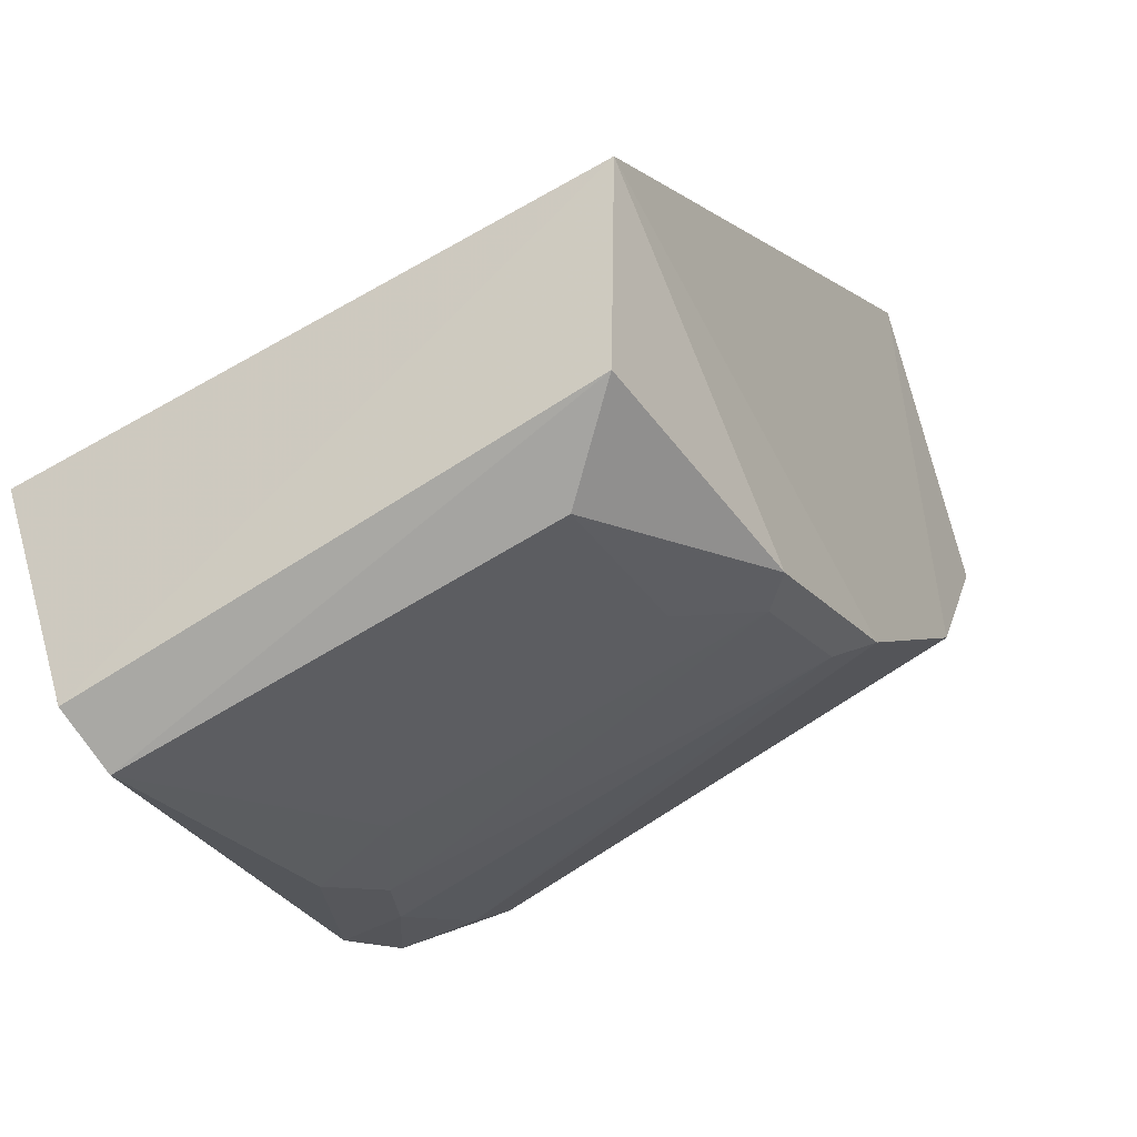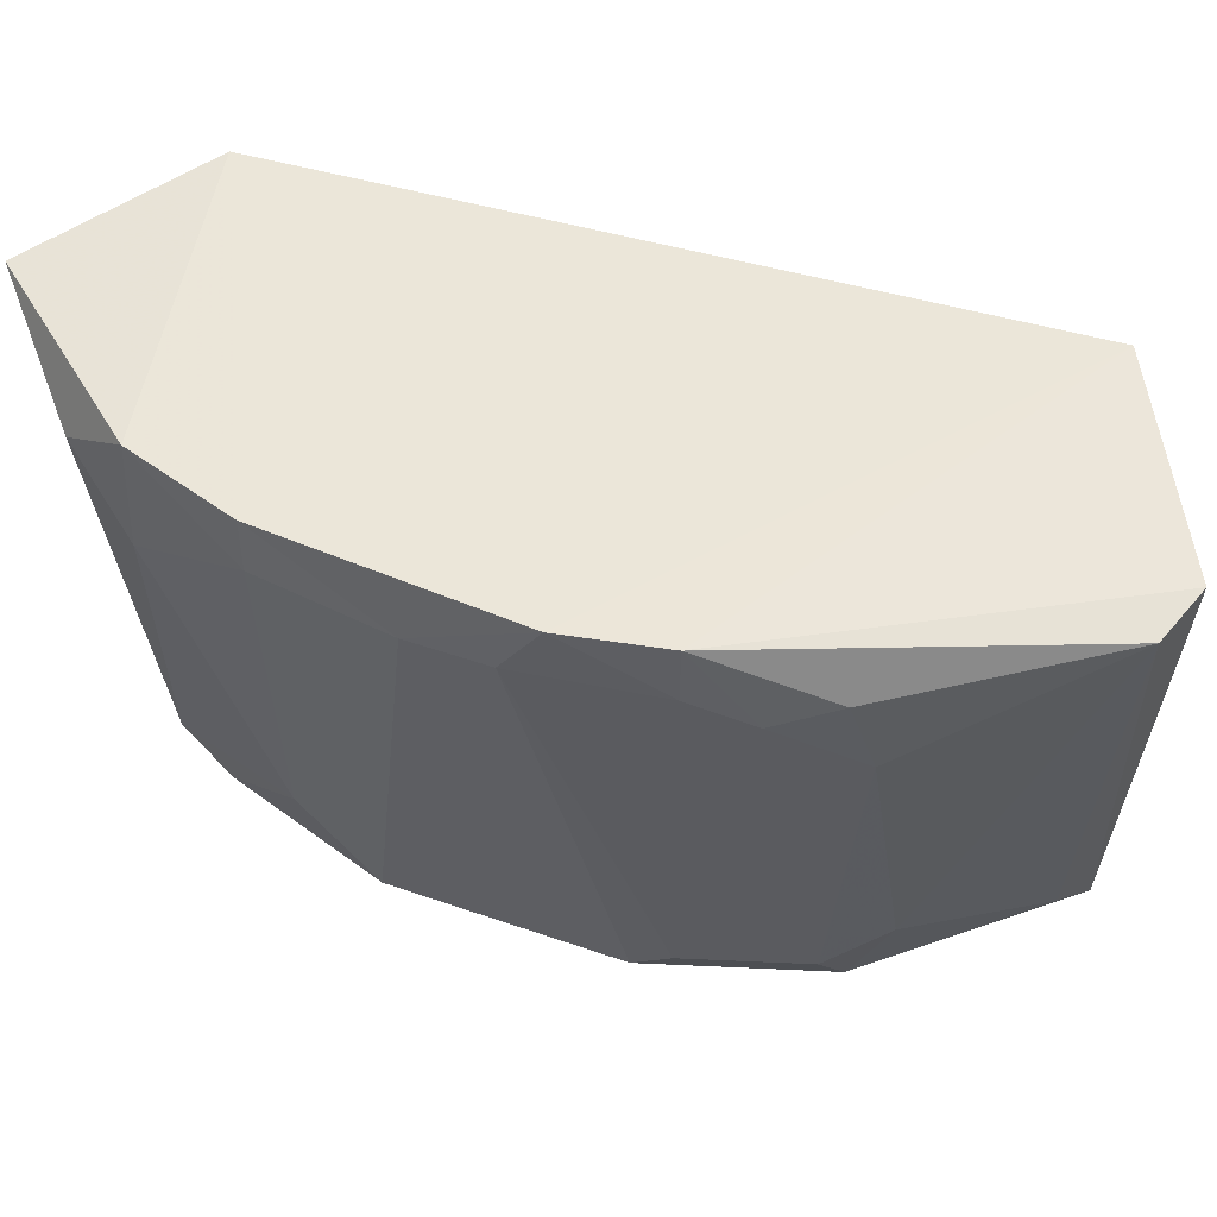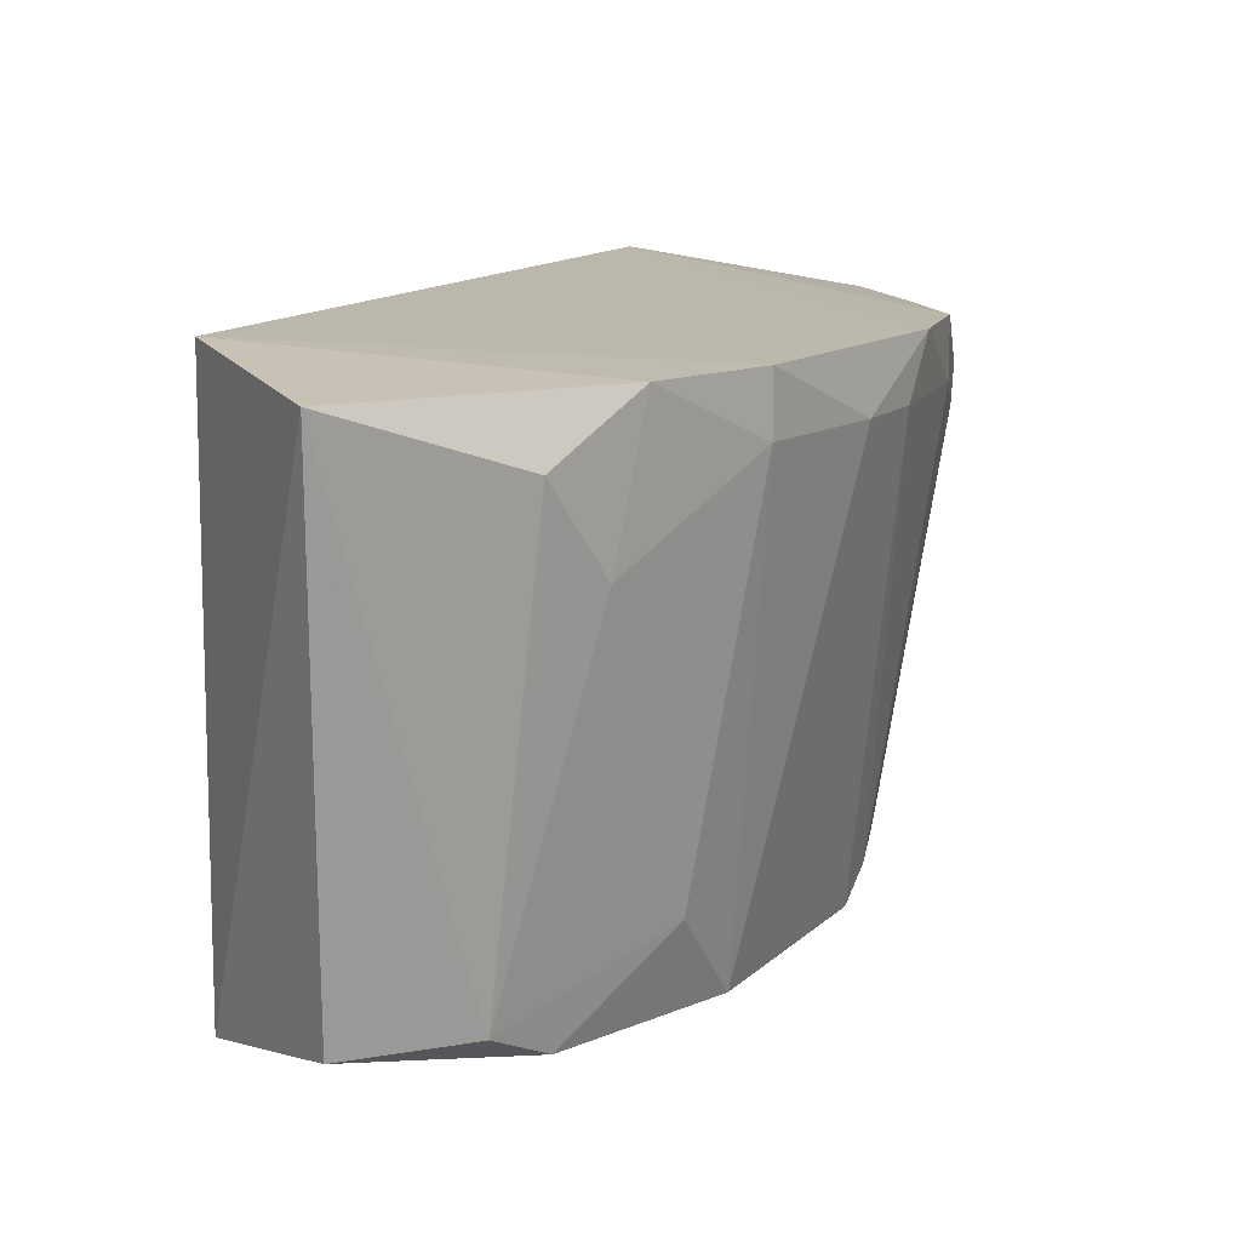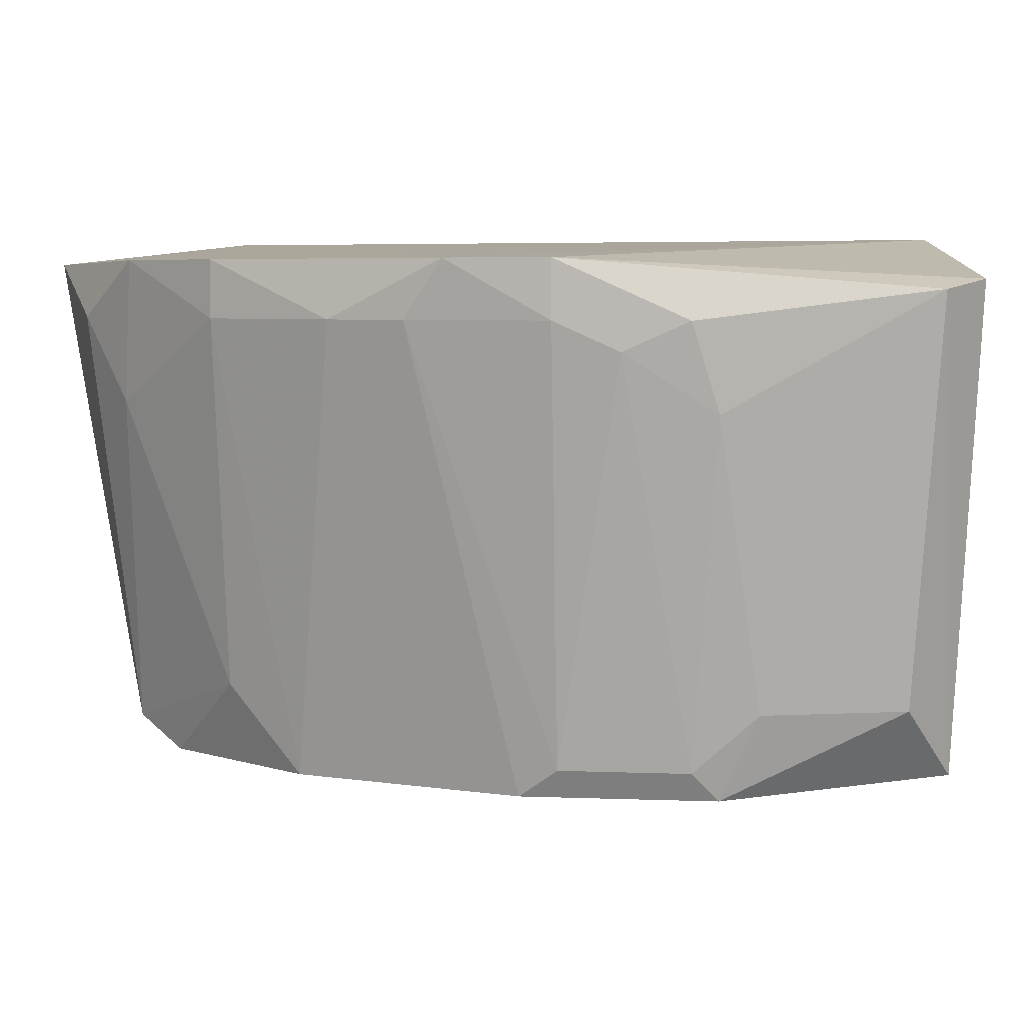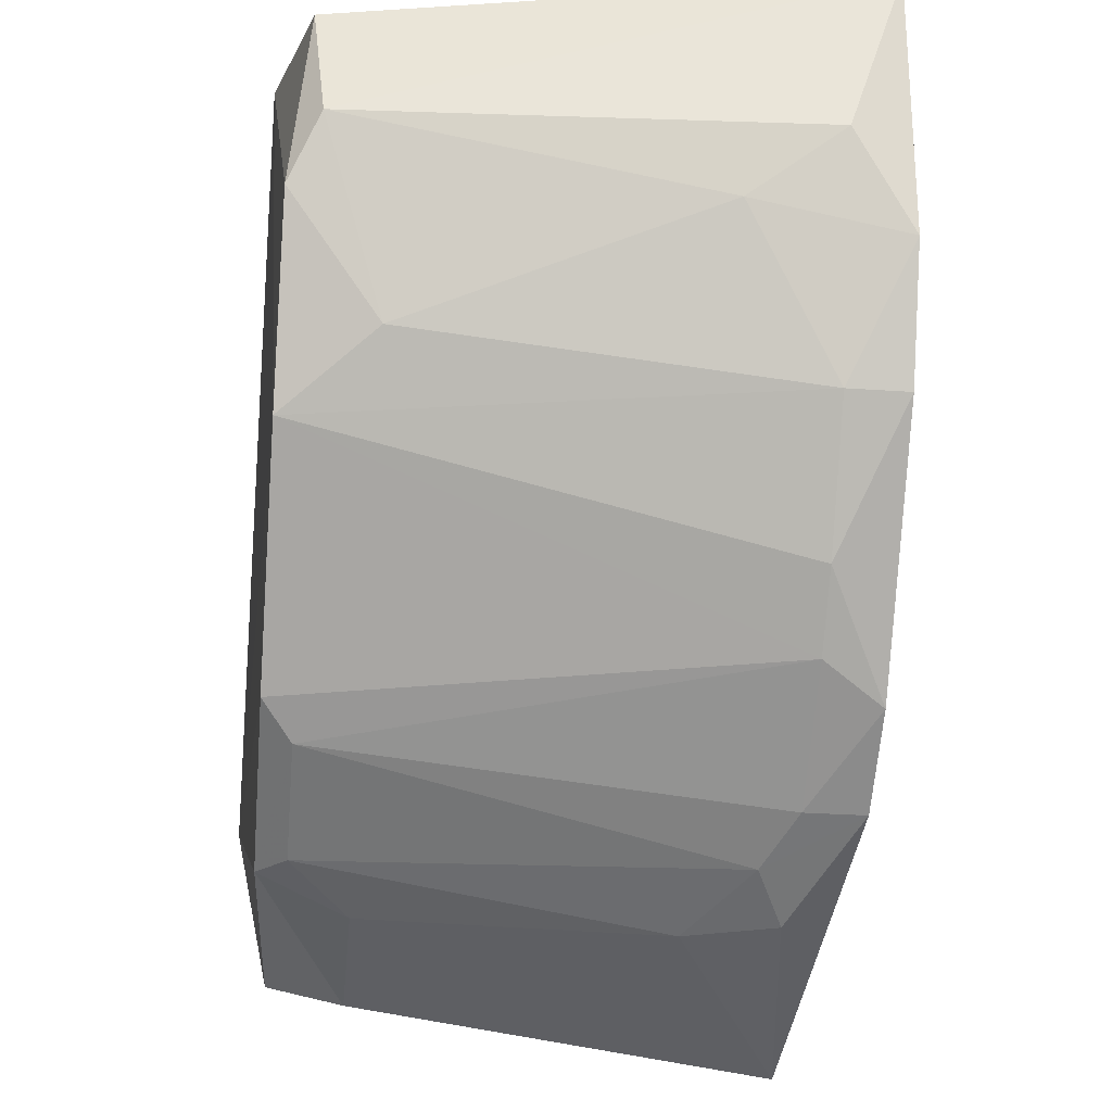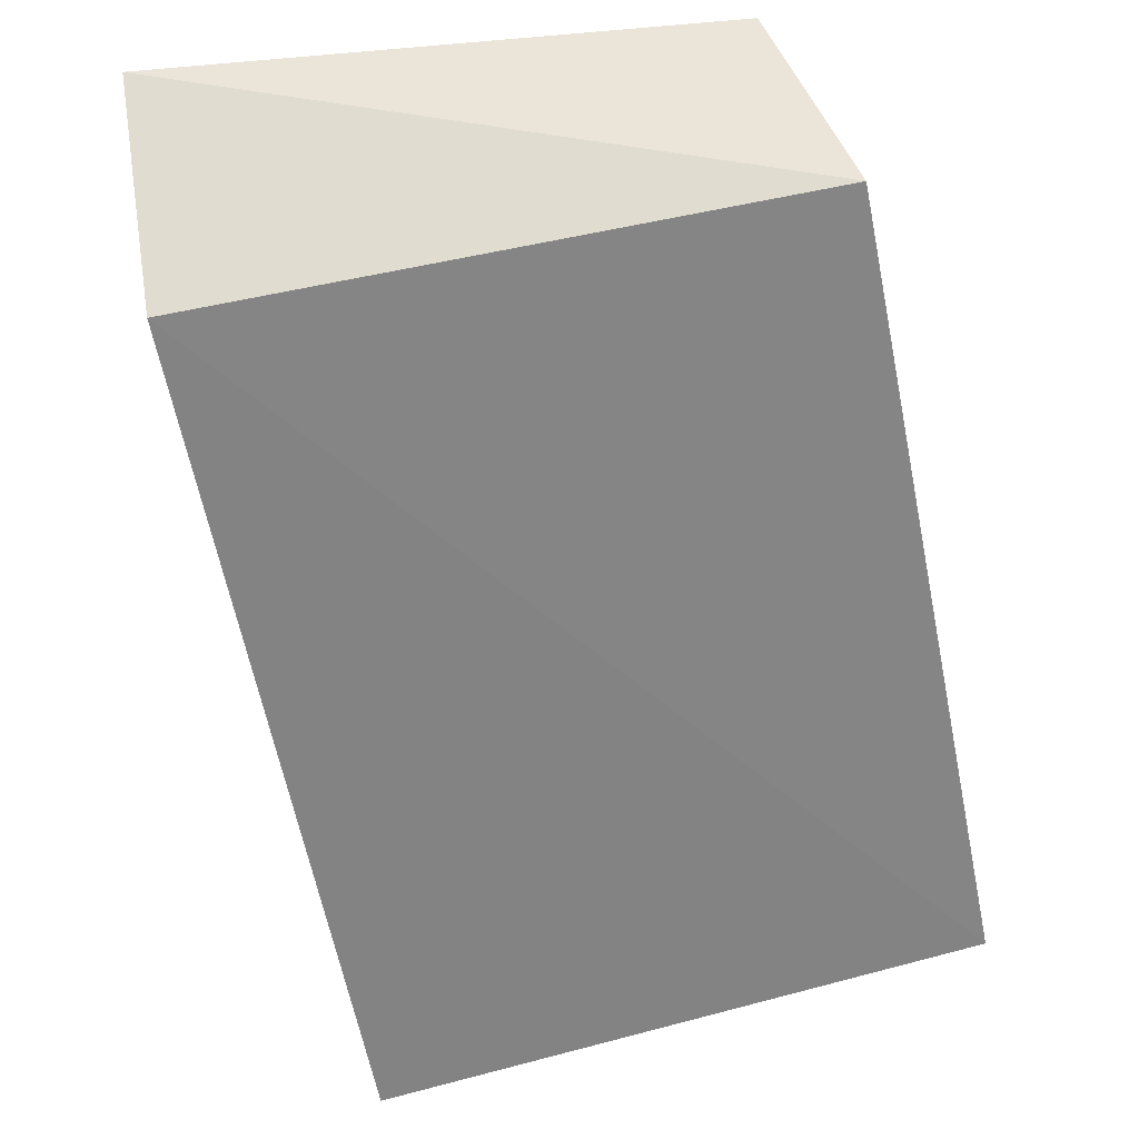
<metadata>
{"format":"obj","ext":"obj","renderer":"f3d","projection":"perspective","resolution":1024,"background":"white","views":[{"elev":-49.8,"azim":120.8,"up":"+Y"},{"elev":48.1,"azim":-23.6,"up":"+Z"},{"elev":12.7,"azim":-107.9,"up":"+Z"},{"elev":5.5,"azim":-19.9,"up":"+Z"},{"elev":-30.0,"azim":-95.7,"up":"+Y"},{"elev":77.9,"azim":75.3,"up":"+Y"}]}
</metadata>
<code>
v -0.1183 -0.1307 0.1198
v 0.008692 -0.1201 0.1371
v -0.002144 -0.1531 0.02139
v -0.1498 -0.05493 0.01884
v -0.1679 -0.01159 0.1319
v 0.009588 -0.1135 0.01357
v -0.01728 -0.1749 0.1261
v -0.09299 -0.1307 0.01884
v -0.114 -0.004705 0.01467
v -0.1211 -0.004076 0.1371
v -0.1498 -0.0928 0.1325
v -0.09299 -0.1496 0.1325
v -0.1515 -0.016 0.02249
v -0.05517 -0.1496 0.01884
v -0.1309 -0.0928 0.01884
v -0.1688 -0.04862 0.1198
v -0.004675 -0.1688 0.1282
v -0.0678 -0.1622 0.1198
v -0.01728 -0.1622 0.03778
v -0.1561 -0.0423 0.02516
v -0.1435 -0.08021 0.03778
v -0.1498 -0.0928 0.1198
v -0.08669 -0.137 0.02516
v -0.06146 -0.1622 0.1009
v -0.1624 -0.06126 0.1009
v -0.1624 -0.06758 0.1325
v -0.09299 -0.1496 0.1198
v -0.1119 -0.137 0.1325
v -0.1309 -0.118 0.1198
v -0.06146 -0.1496 0.02516
v -0.08041 -0.1559 0.1135
v -0.04883 -0.1559 0.03778
f 24 30 32
f 2 6 10
f 9 5 10
f 6 9 10
f 5 9 13
f 9 4 13
f 6 3 14
f 8 6 14
f 8 1 15
f 6 8 15
f 4 9 15
f 9 6 15
f 6 2 17
f 3 6 17
f 7 3 17
f 2 12 17
f 12 7 17
f 7 12 18
f 3 7 19
f 14 3 19
f 13 4 20
f 5 13 20
f 16 5 20
f 4 15 21
f 20 4 21
f 21 15 22
f 1 8 23
f 8 14 23
f 7 18 24
f 16 20 25
f 20 21 25
f 21 22 25
f 25 22 26
f 10 5 26
f 11 10 26
f 5 16 26
f 22 11 26
f 16 25 26
f 1 23 27
f 2 10 28
f 10 11 28
f 12 2 28
f 1 27 28
f 27 12 28
f 15 1 29
f 11 22 29
f 22 15 29
f 1 28 29
f 28 11 29
f 23 14 30
f 30 24 31
f 18 12 31
f 24 18 31
f 12 27 31
f 27 23 31
f 23 30 31
f 14 19 32
f 19 7 32
f 7 24 32
f 30 14 32

</code>
